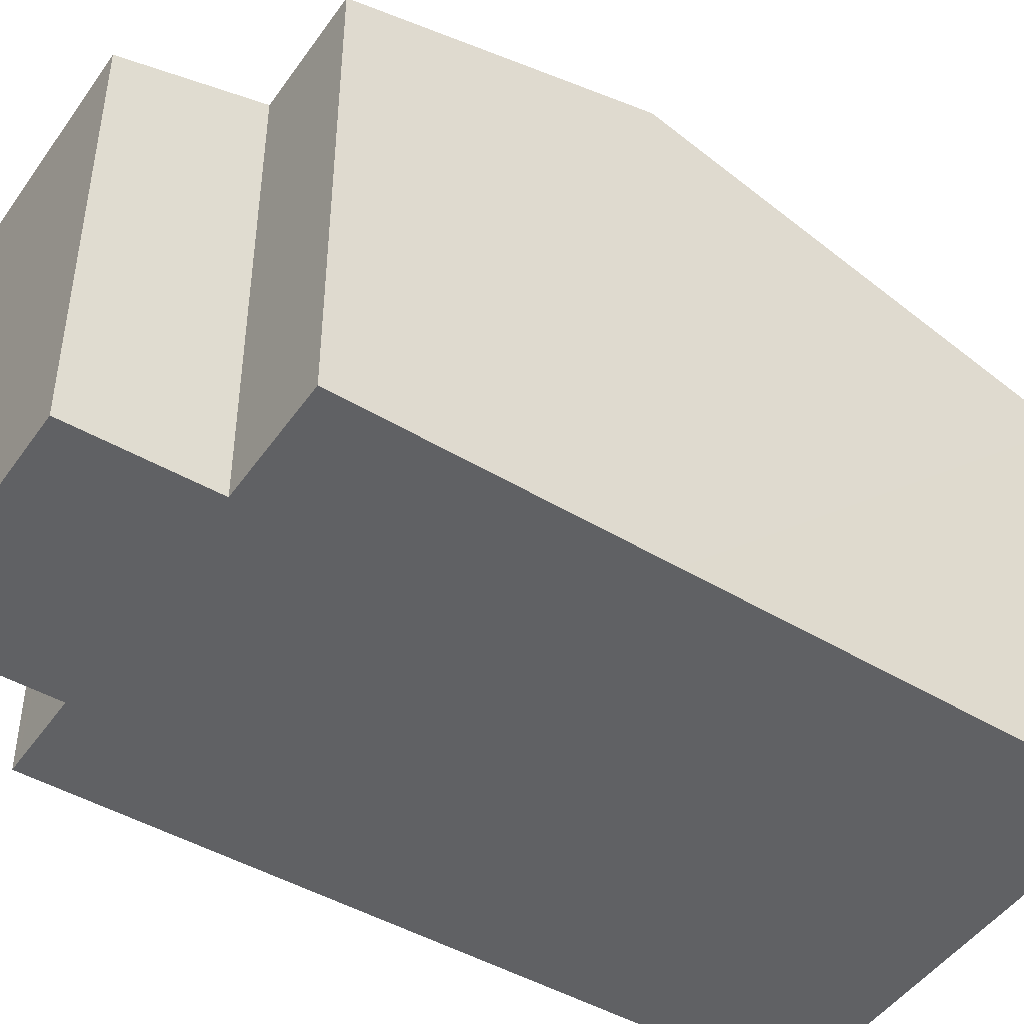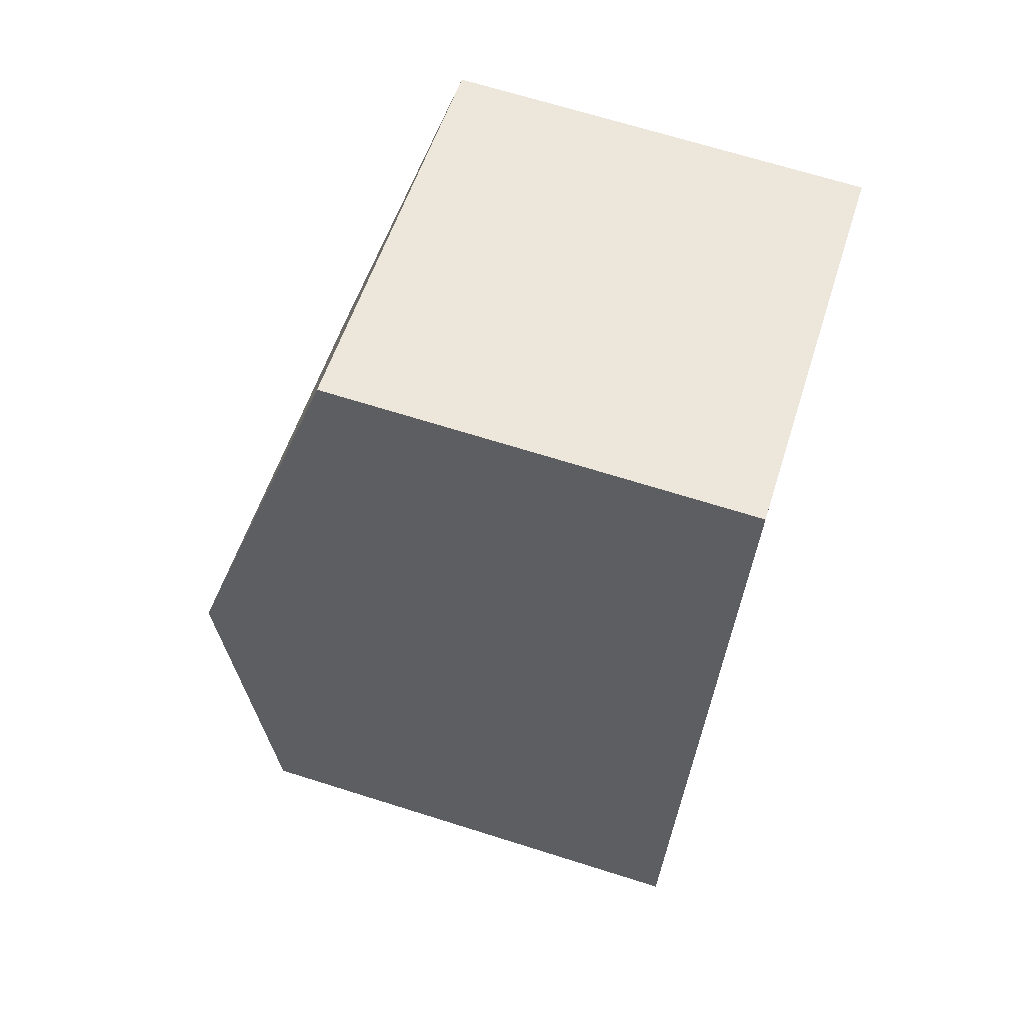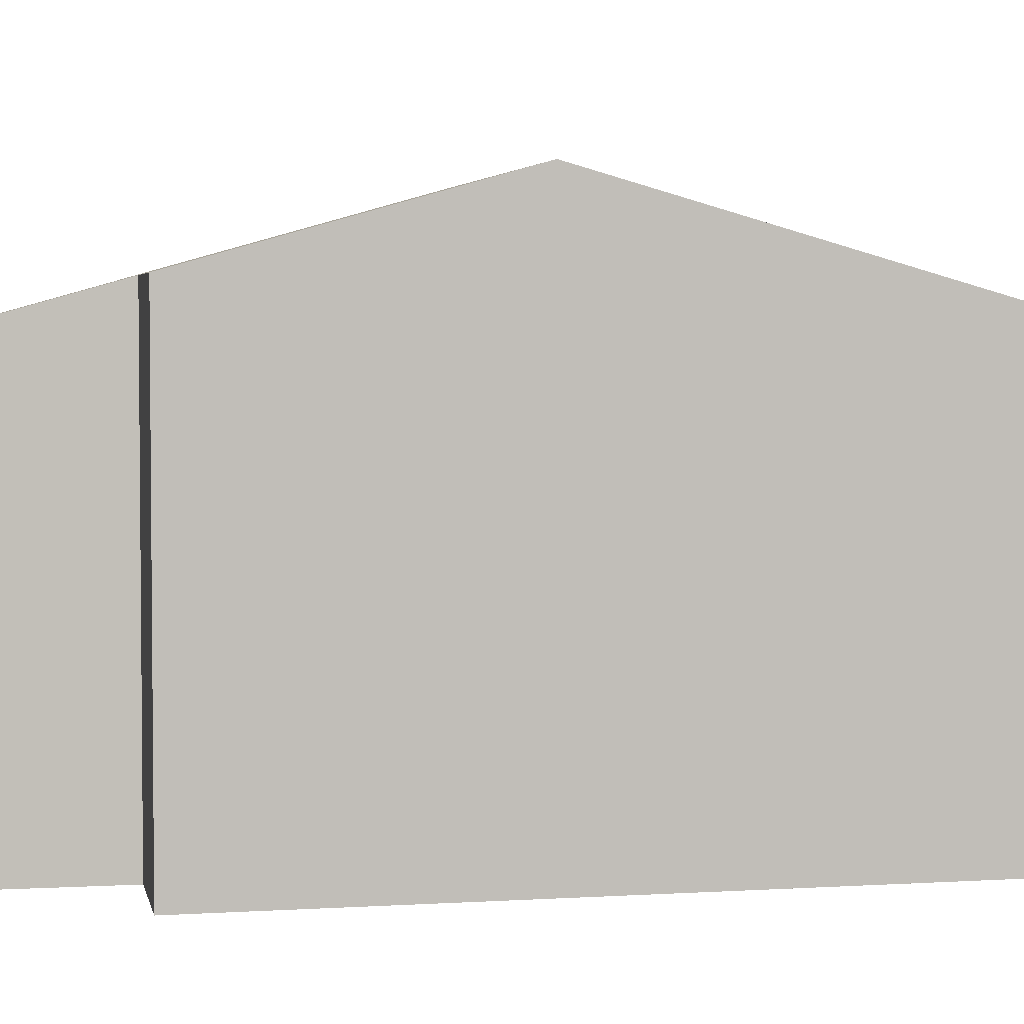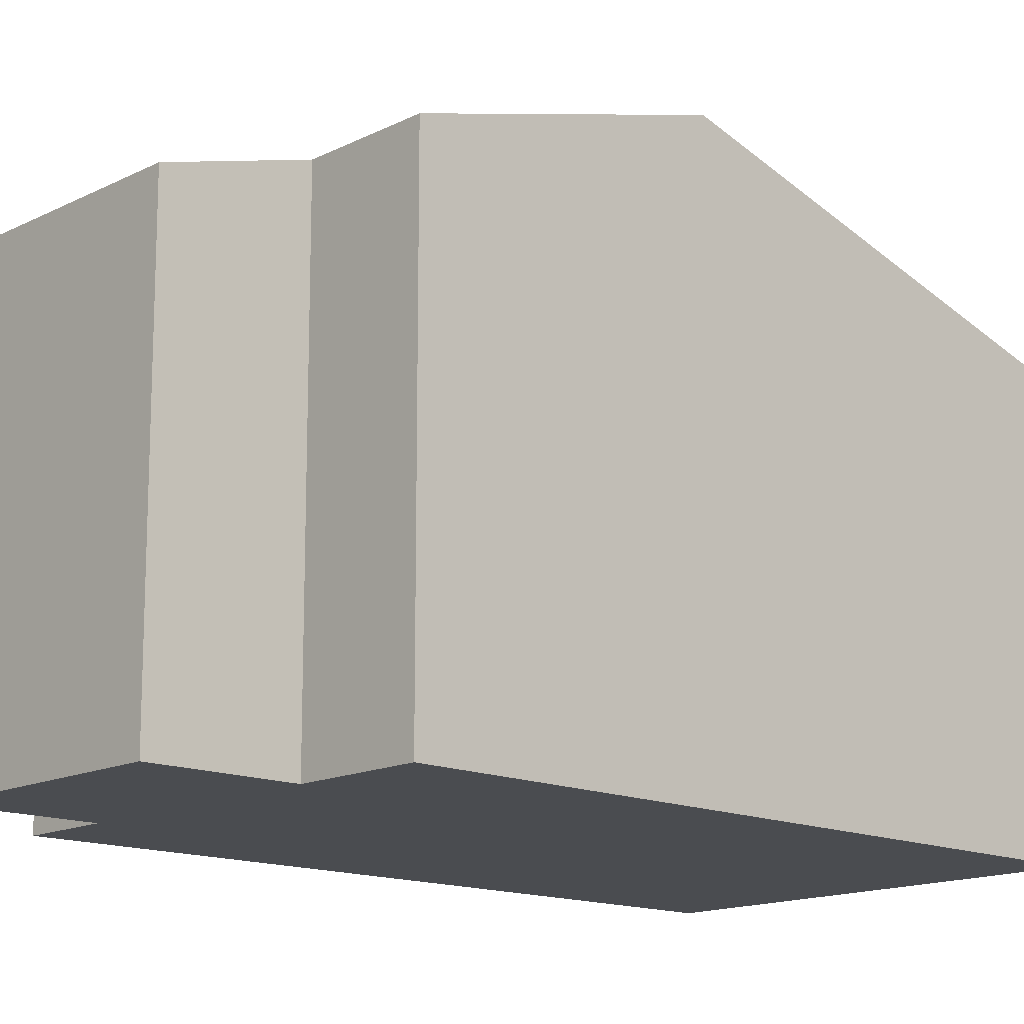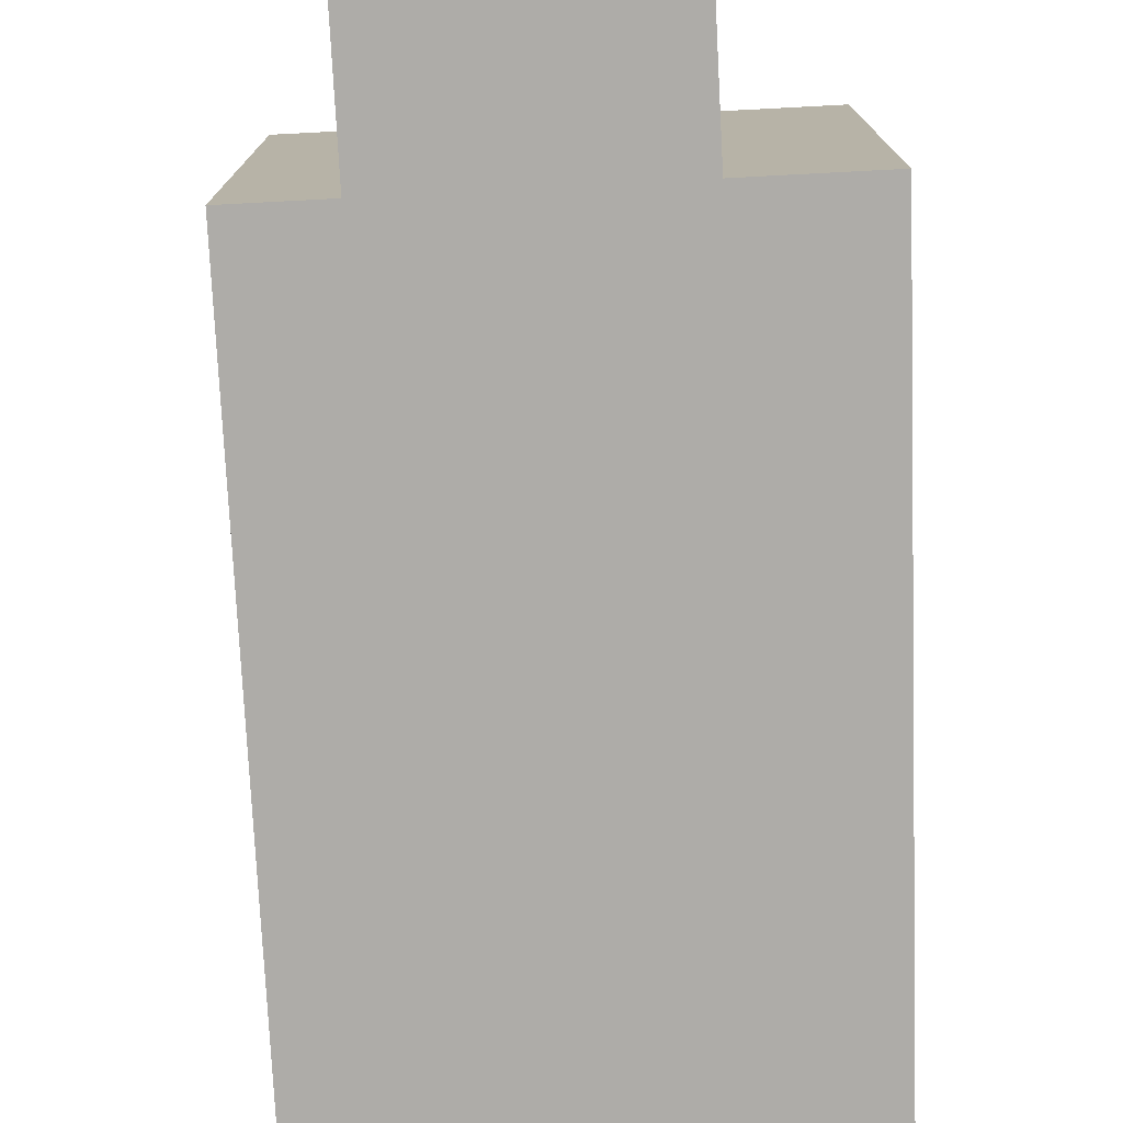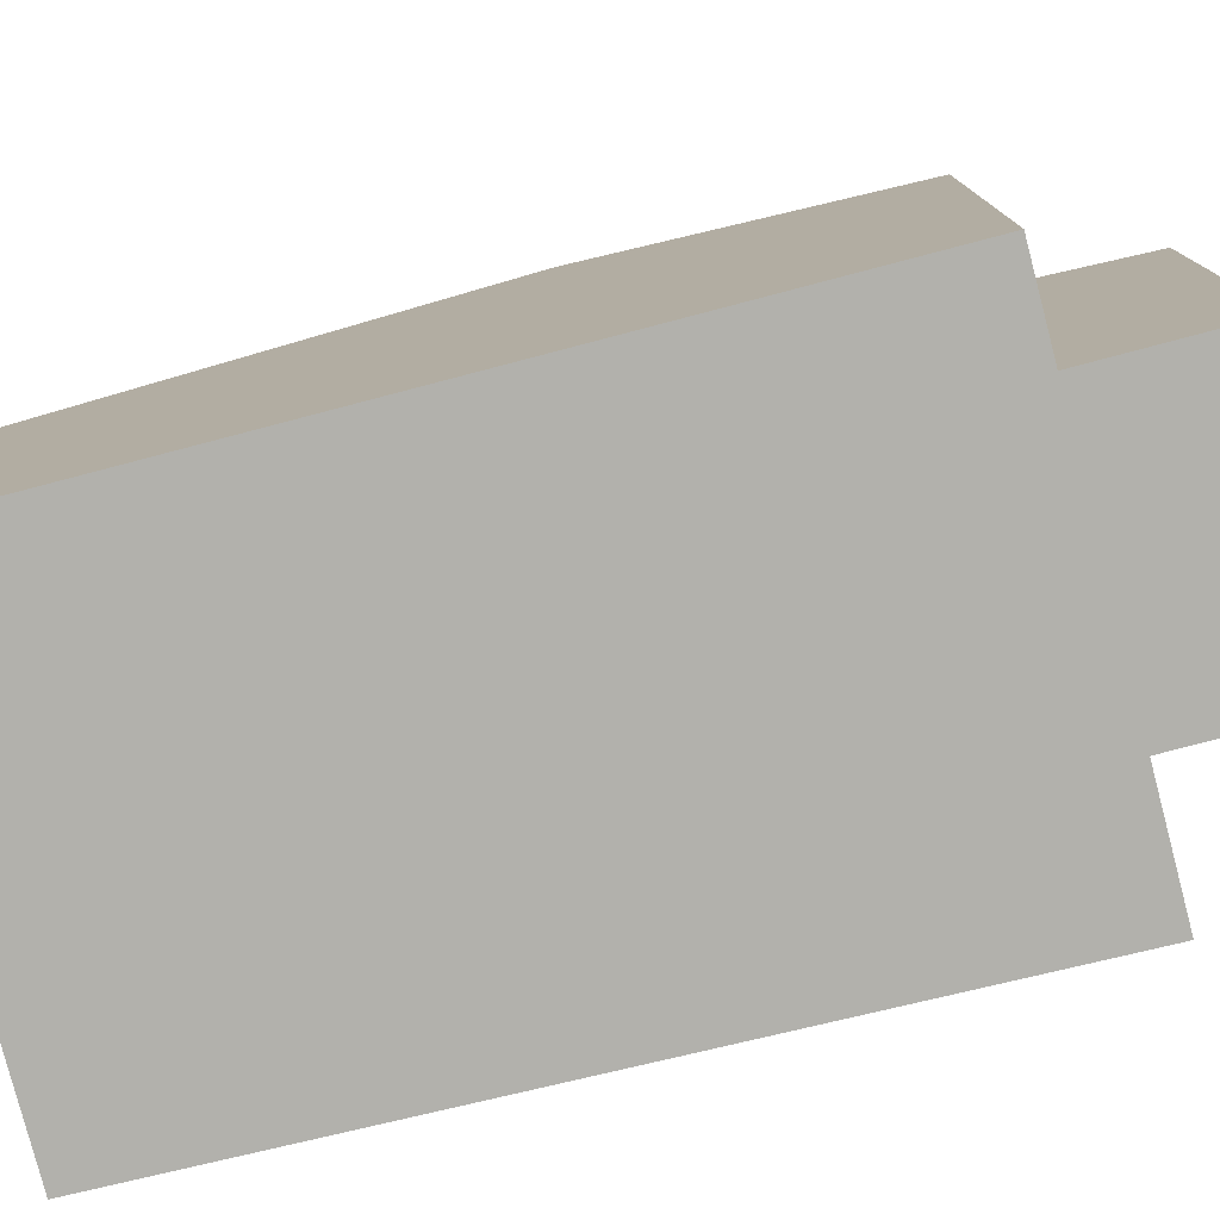
<metadata>
{"format":"obj","ext":"obj","renderer":"f3d","projection":"perspective","resolution":1024,"background":"white","views":[{"elev":-47.0,"azim":-109.0,"up":"+Y"},{"elev":68.4,"azim":-72.5,"up":"+Z"},{"elev":3.6,"azim":-86.9,"up":"+Y"},{"elev":-14.7,"azim":-118.6,"up":"+Y"},{"elev":-76.9,"azim":-163.0,"up":"+Y"},{"elev":-78.9,"azim":118.7,"up":"+Y"}]}
</metadata>
<code>
v  1.268 8.783 4.616
v  1.877 7.437 -0.469
v  0 7.435 4.553e-16
v  8.199 8.783 2.854
v  1.347 6.819 -2.599
v  5.687 7.442 -1.419
v  6.948 7.444 -1.734
v  7.035 7.444 -1.756
v  7.047 7.444 -1.759
v  7.202 7.624 -1.139
v  5.157 6.821 -3.559
v  3.114 6.821 11.33
v  5.536 6.821 10.72
v  9.887 6.821 9.611
v  7.047 1.077e-16 -1.759
v  6.948 1.062e-16 -1.734
v  5.687 8.689e-17 -1.419
v  7.035 1.075e-16 -1.756
v  5.157 2.179e-16 -3.559
v  1.347 1.591e-16 -2.599
v  1.877 2.872e-17 -0.469
v  0 0 0
v  9.887 -5.885e-16 9.611
v  8.199 -1.748e-16 2.854
v  7.202 6.974e-17 -1.139
v  1.268 -2.826e-16 4.616
v  3.114 -6.939e-16 11.33
v  5.536 -6.562e-16 10.72
g defaultobject
f 1 2 3
f 2 1 4
f 2 4 5
f 5 4 6
f 6 4 7
f 7 4 8
f 8 4 9
f 9 4 10
f 11 5 6
f 12 4 1
f 4 12 13
f 4 13 14
f 15 8 9
f 8 15 7
f 7 15 6
f 6 15 16
f 6 16 17
f 16 15 18
f 19 5 11
f 5 19 20
f 21 3 2
f 3 21 22
f 17 11 6
f 11 17 19
f 23 4 14
f 4 23 24
f 4 24 10
f 10 24 9
f 9 24 25
f 9 25 15
f 5 21 2
f 21 5 20
f 22 1 3
f 1 22 12
f 12 22 26
f 12 26 27
f 27 13 12
f 13 27 14
f 14 27 23
f 23 27 28
f 19 17 20
f 26 28 27
f 28 26 23
f 23 26 22
f 23 22 24
f 24 22 21
f 24 21 20
f 24 20 17
f 24 17 25
f 25 17 16
f 25 16 15
f 15 16 18

</code>
